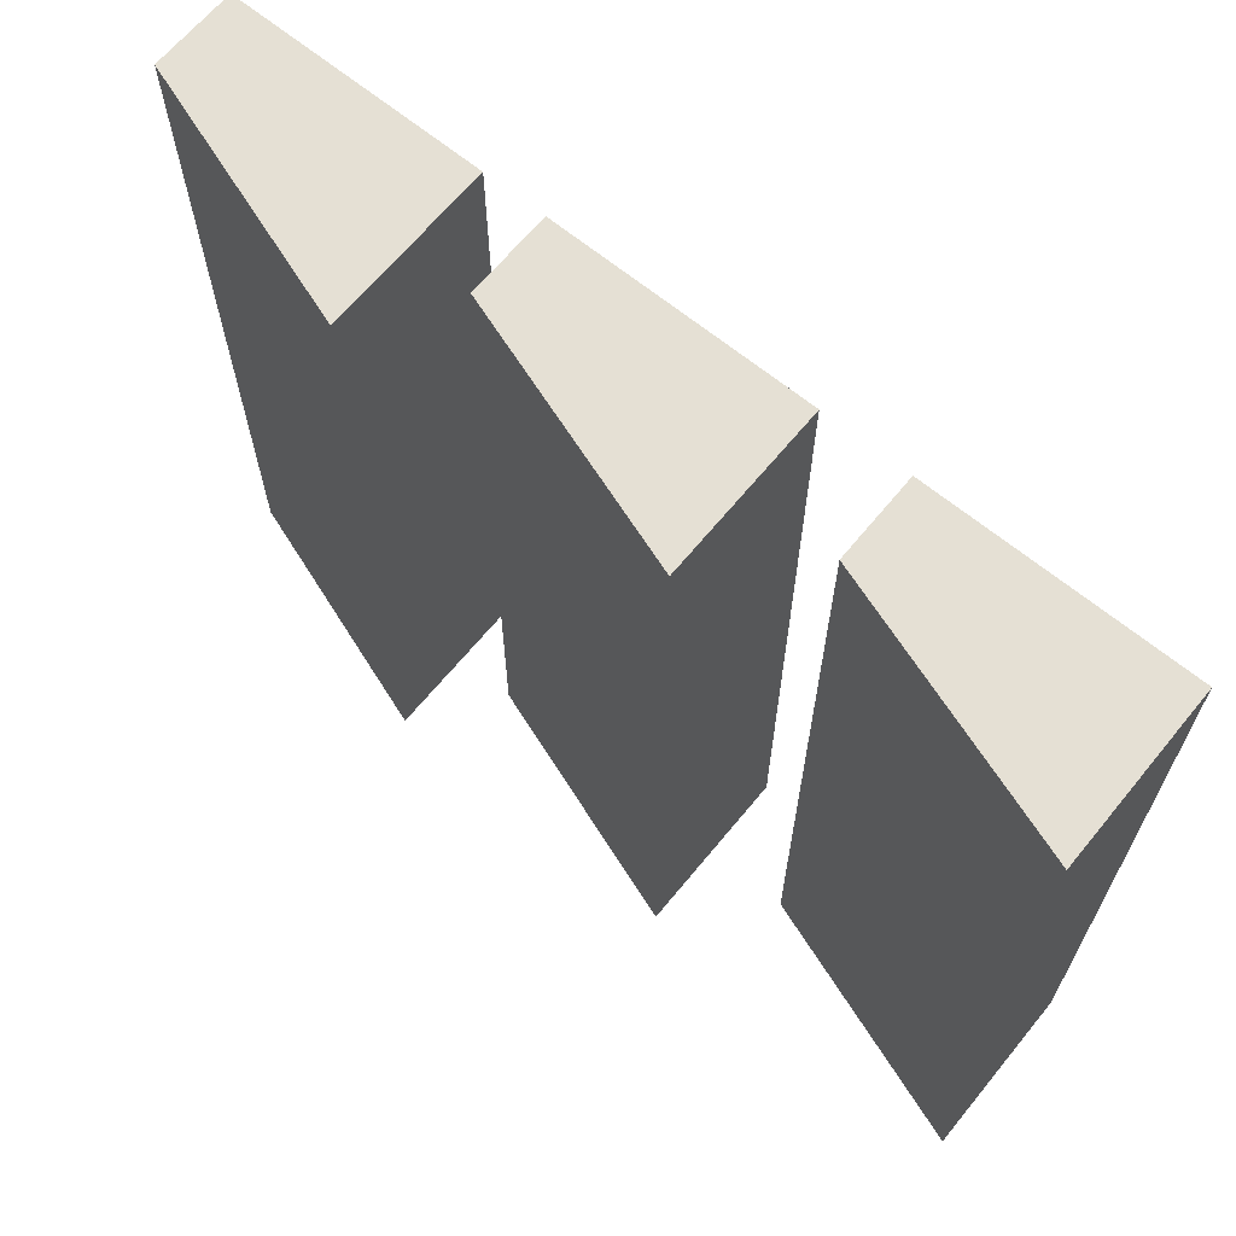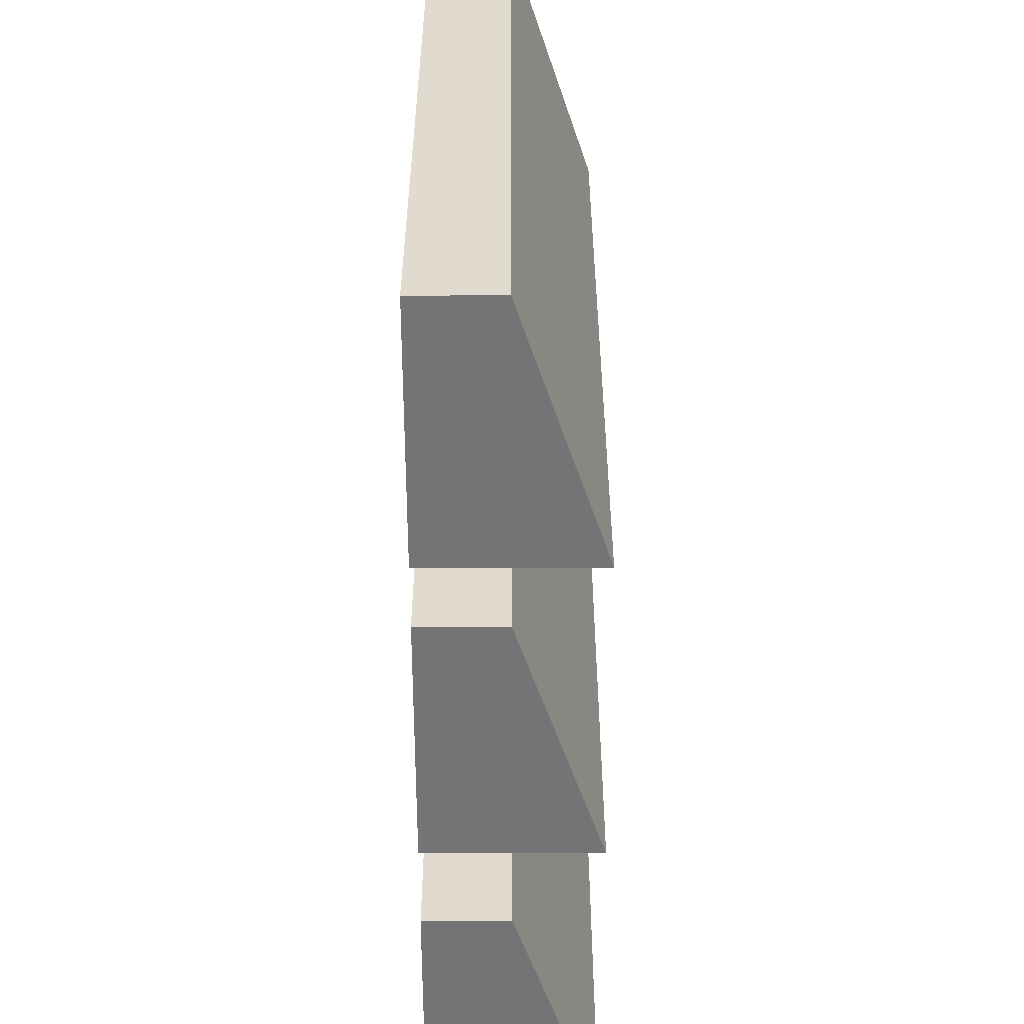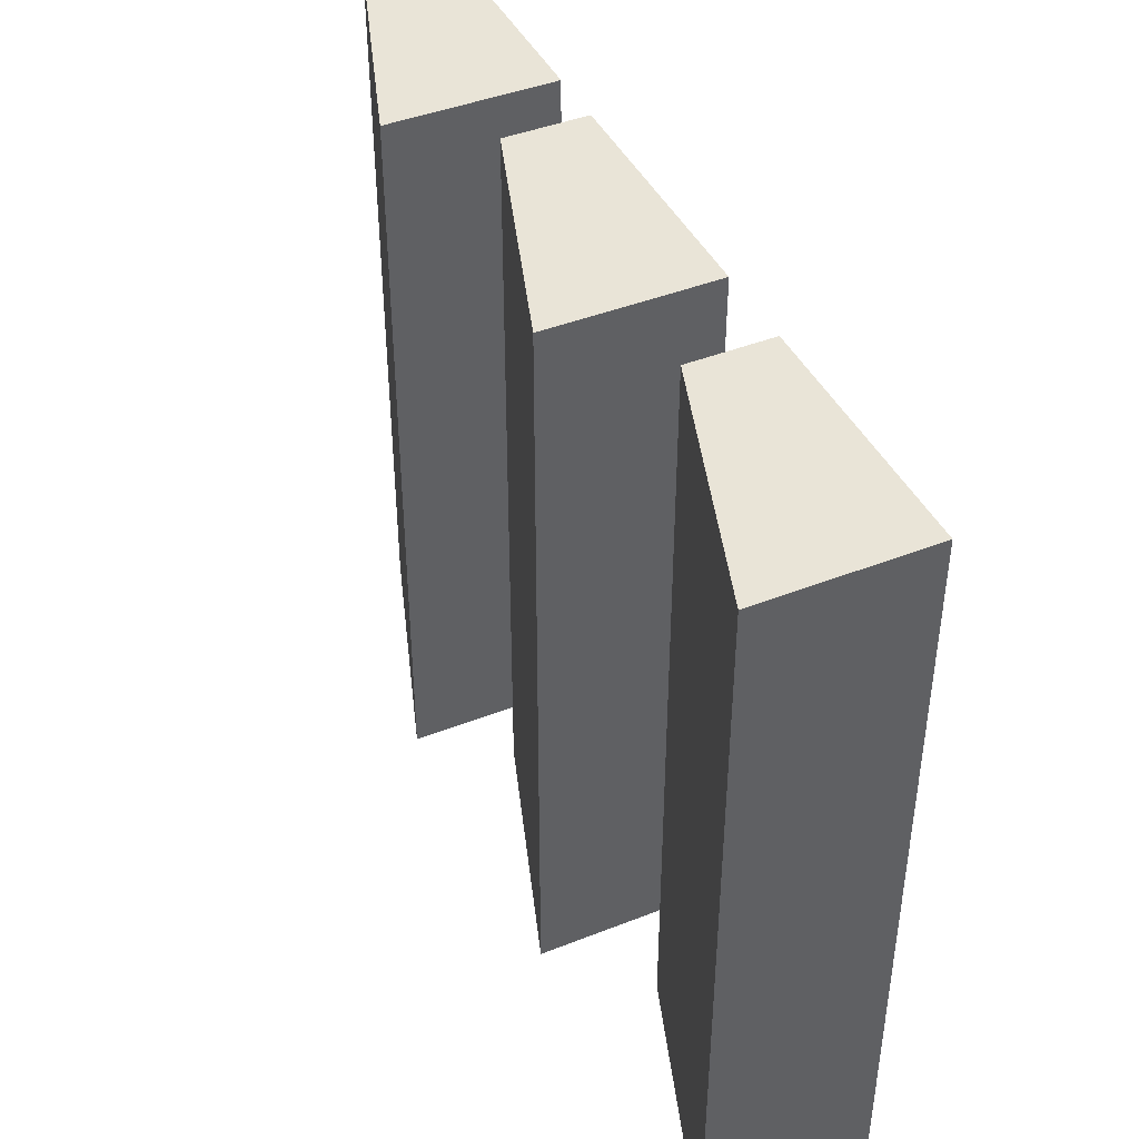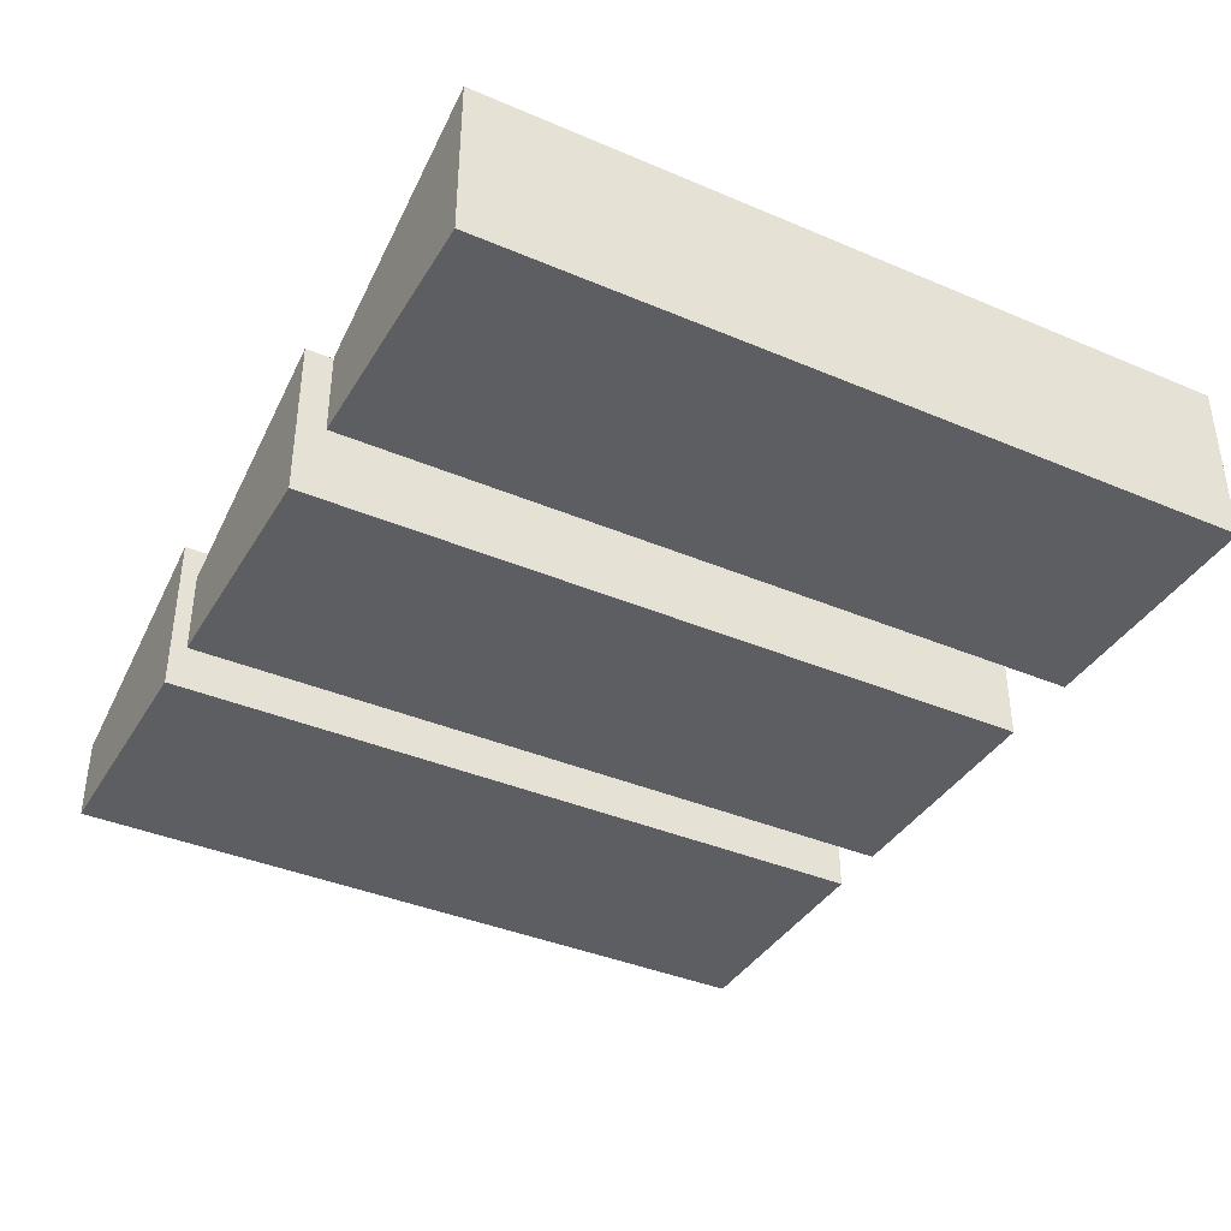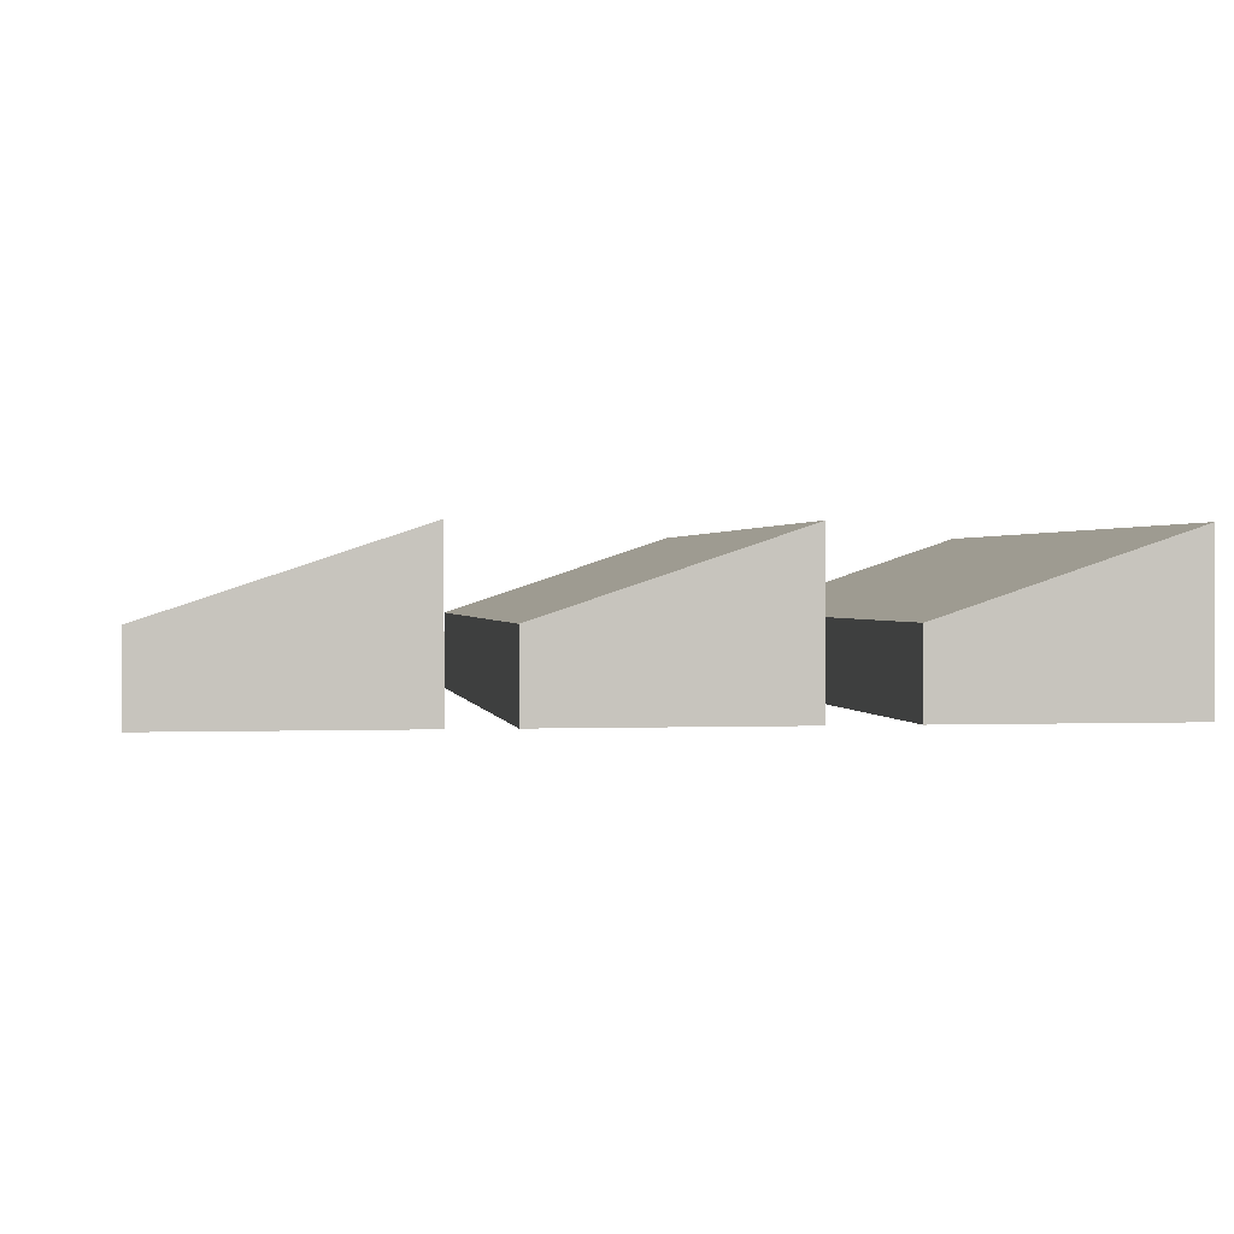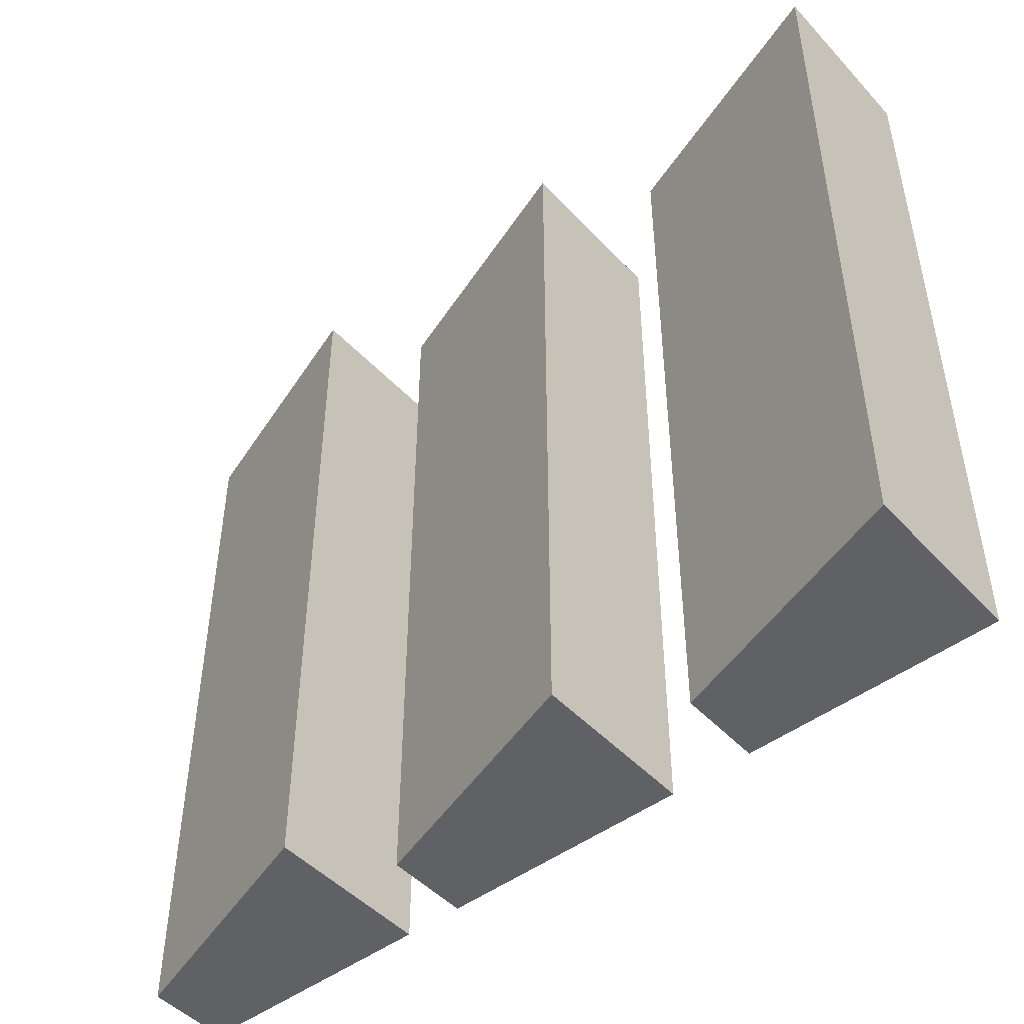
<metadata>
{"format":"obj","ext":"obj","renderer":"f3d","projection":"perspective","resolution":1024,"background":"white","views":[{"elev":65.9,"azim":-140.6,"up":"+Z"},{"elev":-56.3,"azim":90.1,"up":"+Z"},{"elev":43.2,"azim":-115.0,"up":"+Z"},{"elev":-38.7,"azim":-118.1,"up":"+Y"},{"elev":0.8,"azim":171.3,"up":"+Y"},{"elev":-47.5,"azim":-139.8,"up":"+Z"}]}
</metadata>
<code>
g Mesh1 Group3 Group2 Group1 Model
v 34.99 1.41e-15 -45.01
v 34.99 5 -45.01
v 34.99 5 -0.008412
v 34.99 1.41e-15 -0.008412
f 1 2 3 4
v 19.99 0 -45.01
v 19.99 10 -45.01
f 5 6 2 1
v 19.99 10 -0.008412
v 19.99 0 -0.008412
f 7 6 5 8
f 7 3 2 6
f 4 8 5 1
g Mesh2 Group2 Group1 Model
f 8 4 3 7
g Mesh3 Group6 Group5 Group4 Model
v 54.91 -1.41e-15 -45.02
v 54.91 5 -45.02
v 54.91 5 -0.01557
v 54.91 -1.41e-15 -0.01557
f 9 10 11 12
v 39.91 -2.82e-15 -45.02
v 39.91 10 -45.02
f 13 14 10 9
v 39.91 10 -0.01557
v 39.91 -2.82e-15 -0.01557
f 15 14 13 16
f 15 11 10 14
f 12 16 13 9
g Mesh4 Group5 Group4 Model
f 16 12 11 15
g Mesh5 Group9 Group8 Group7 Model
v 73.48 1.41e-15 -45.02
v 73.48 5 -45.02
v 73.48 5 -0.02012
v 73.48 1.41e-15 -0.02012
f 17 18 19 20
v 58.48 0 -45.02
v 58.48 10 -45.02
f 21 22 18 17
v 58.48 10 -0.02012
v 58.48 0 -0.02012
f 23 22 21 24
f 23 19 18 22
f 20 24 21 17
g Mesh6 Group8 Group7 Model
f 24 20 19 23

</code>
